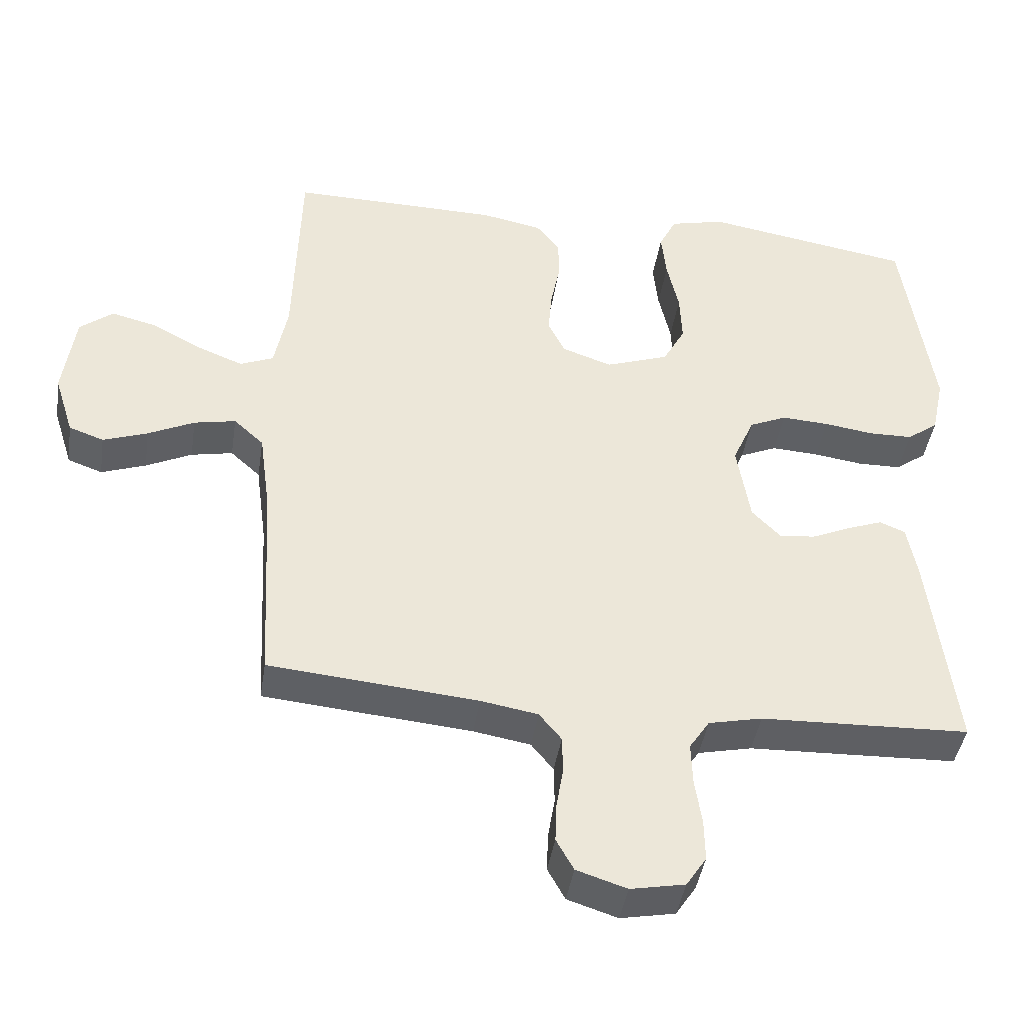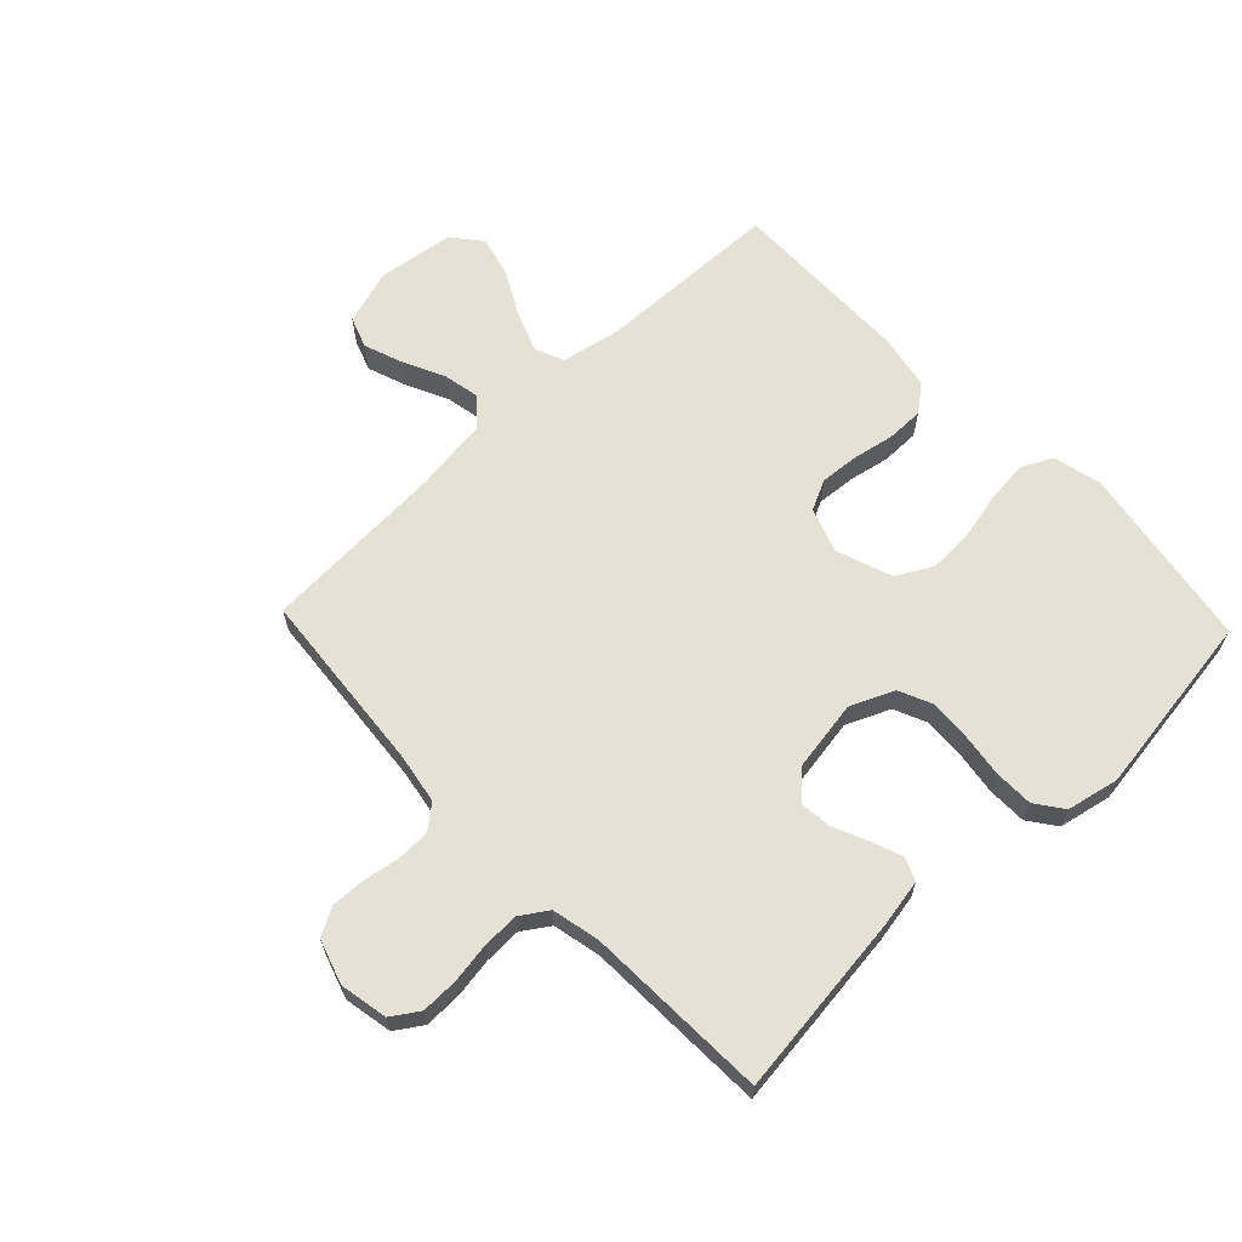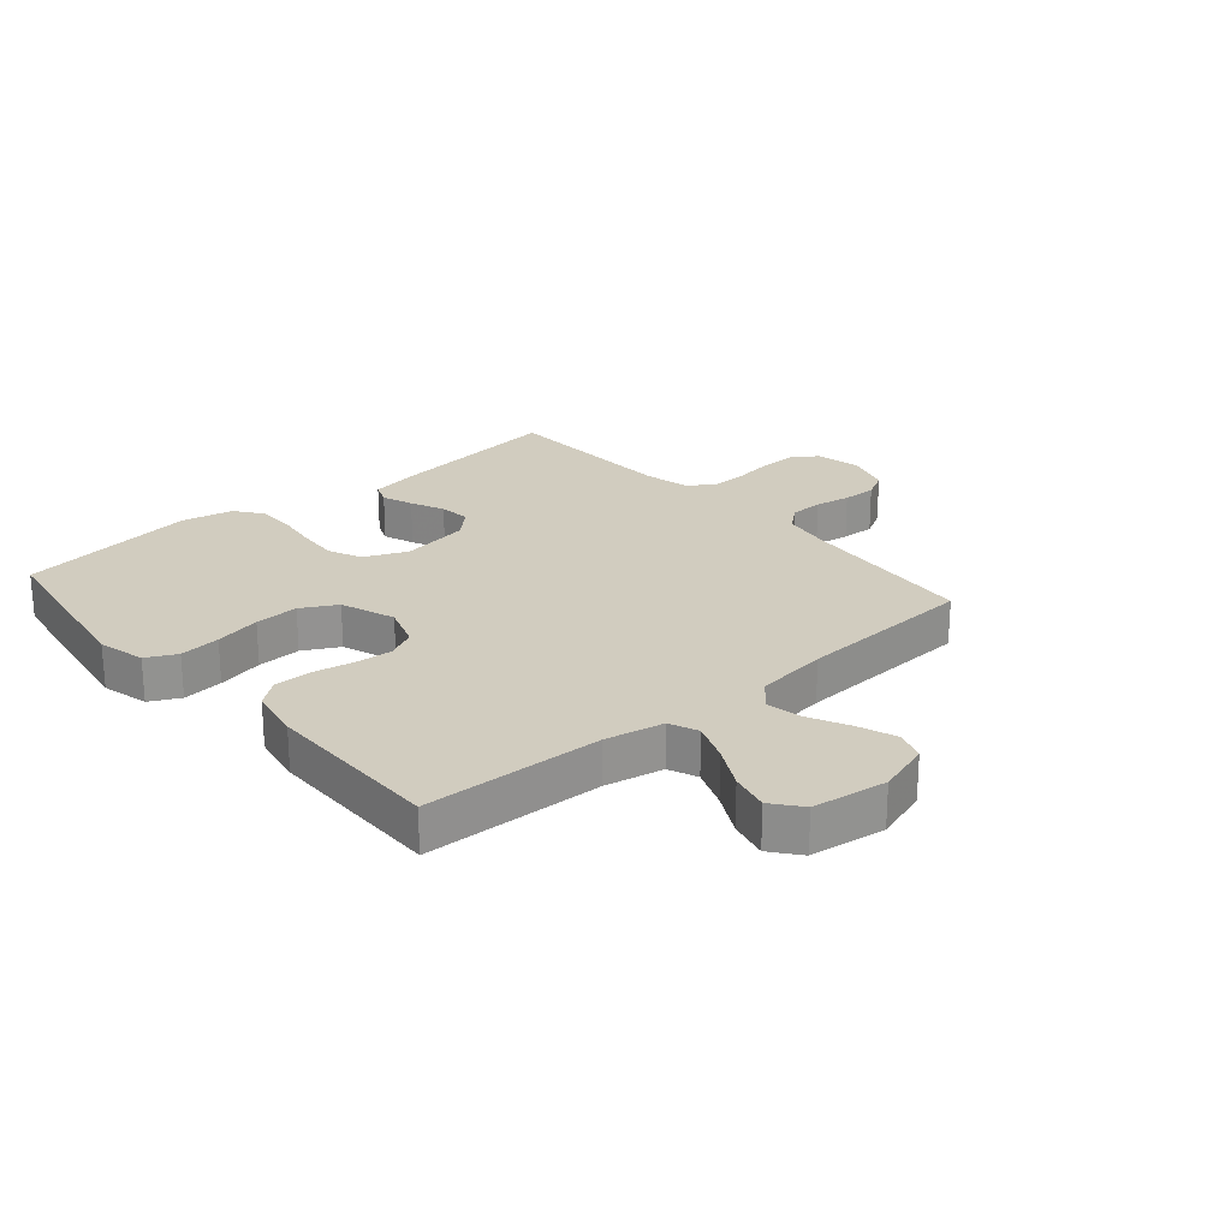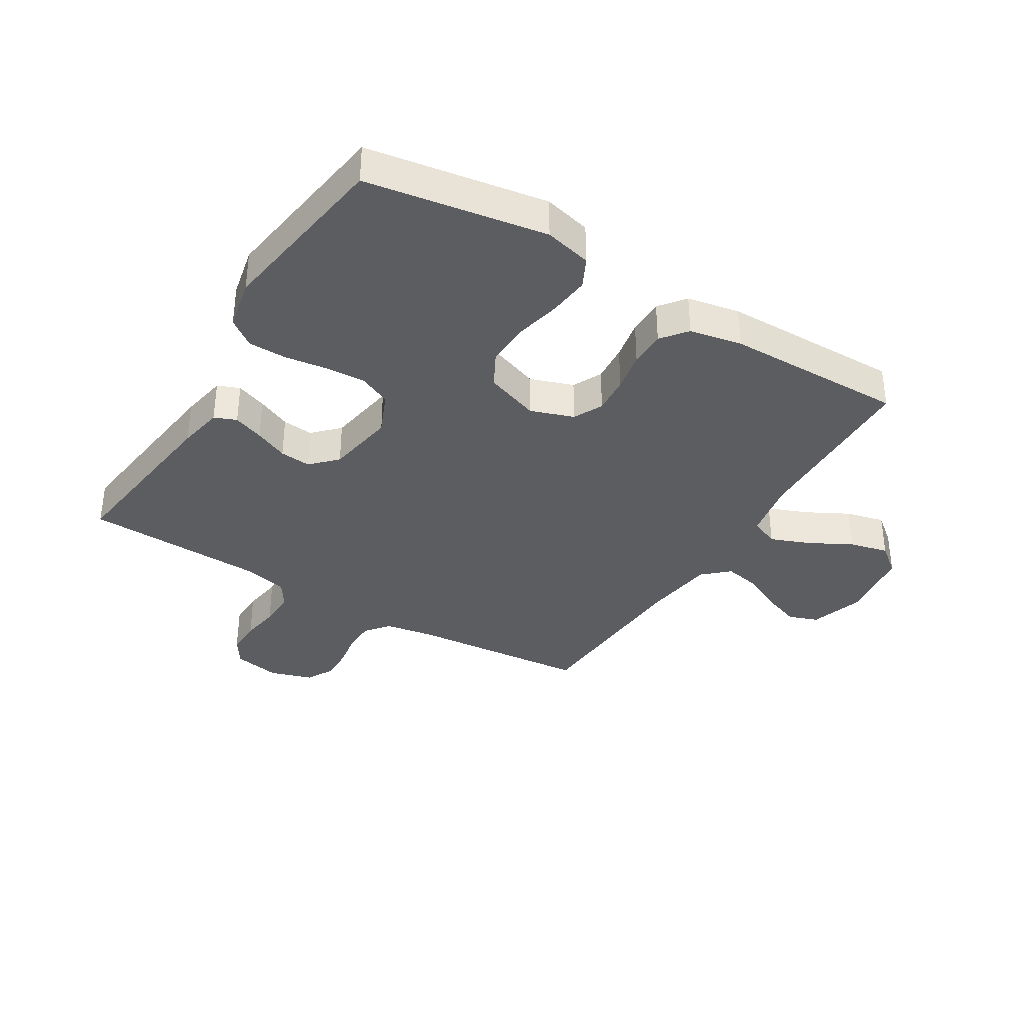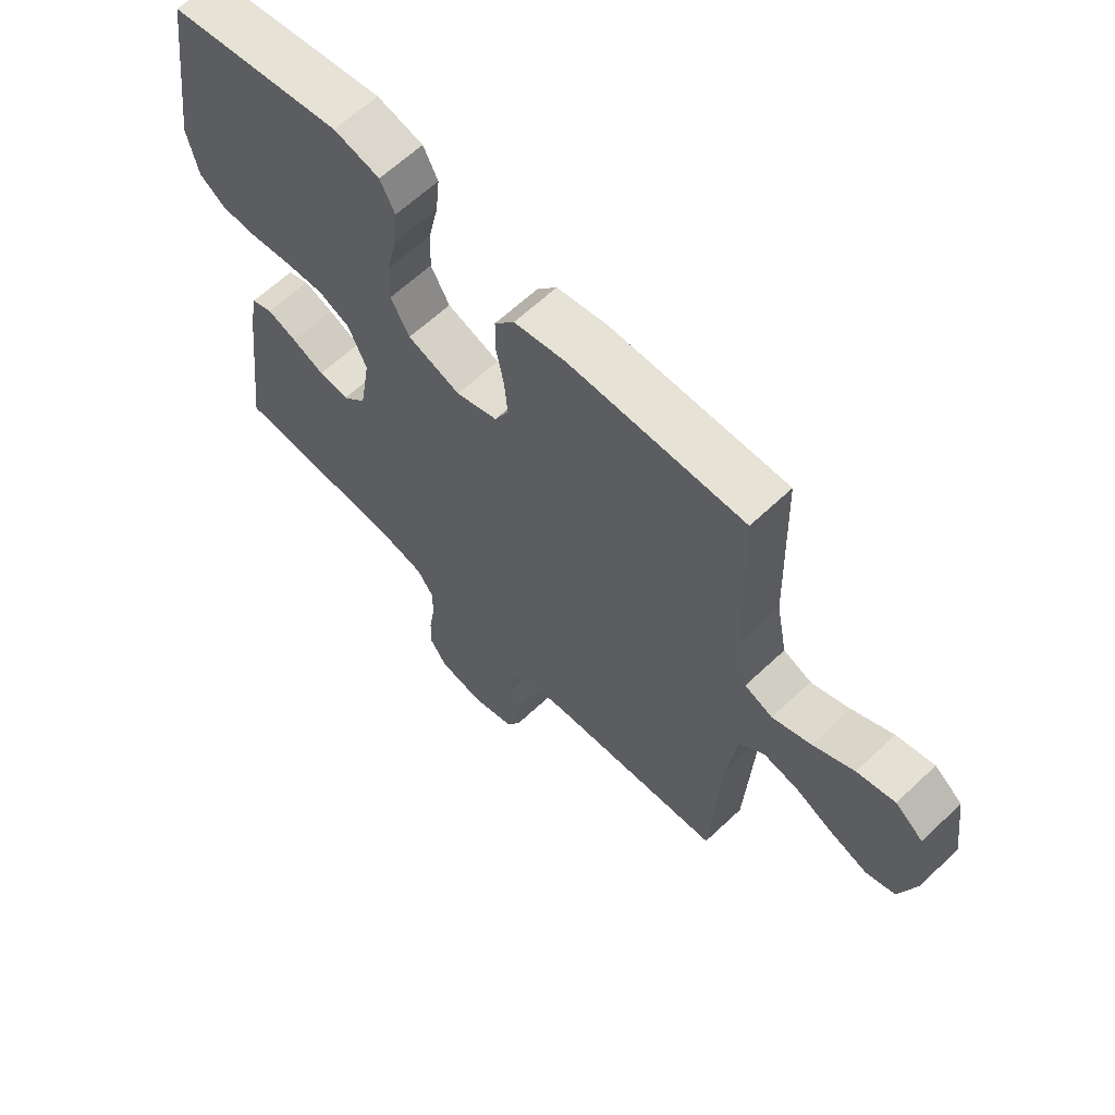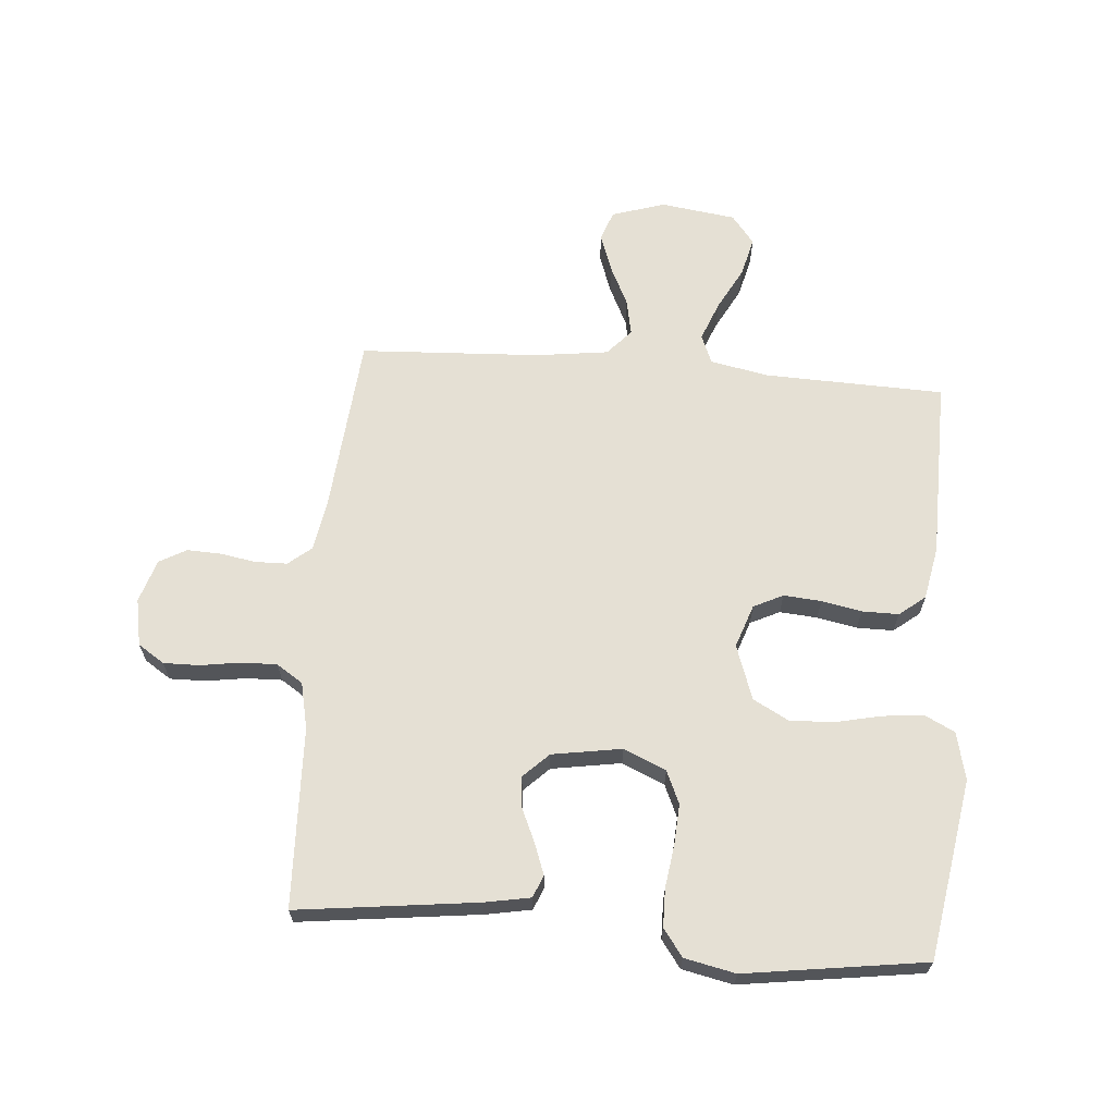
<metadata>
{"format":"obj","ext":"obj","renderer":"f3d","projection":"perspective","resolution":1024,"background":"white","views":[{"elev":-42.5,"azim":171.3,"up":"+Z"},{"elev":64.7,"azim":-133.6,"up":"+Y"},{"elev":23.8,"azim":49.1,"up":"+Y"},{"elev":-36.0,"azim":-31.4,"up":"+Y"},{"elev":63.4,"azim":46.4,"up":"+Z"},{"elev":65.5,"azim":-85.3,"up":"+Y"}]}
</metadata>
<code>
v -0.5 0.07 -0.5
v -0.463 0.07 -0.2
v -0.449 0.07 -0.124
v -0.412 0.07 -0.109
v -0.361 0.07 -0.128
v -0.305 0.07 -0.153
v -0.253 0.07 -0.158
v -0.212 0.07 -0.116
v -0.193 0.07 0
v -0.224 0.07 0.071
v -0.278 0.07 0.095
v -0.346 0.07 0.091
v -0.417 0.07 0.081
v -0.48 0.07 0.082
v -0.525 0.07 0.115
v -0.543 0.07 0.2
v -0.5 0.07 0.5
v -0.2 0.07 0.549
v -0.121 0.07 0.53
v -0.096 0.07 0.48
v -0.103 0.07 0.412
v -0.12 0.07 0.335
v -0.123 0.07 0.262
v -0.091 0.07 0.203
v 0 0.07 0.171
v 0.072 0.07 0.196
v 0.096 0.07 0.245
v 0.091 0.07 0.308
v 0.078 0.07 0.375
v 0.078 0.07 0.436
v 0.112 0.07 0.479
v 0.2 0.07 0.496
v 0.5 0.07 0.5
v 0.509 0.07 0.2
v 0.528 0.07 0.103
v 0.576 0.07 0.083
v 0.642 0.07 0.109
v 0.713 0.07 0.147
v 0.778 0.07 0.163
v 0.826 0.07 0.125
v 0.843 0.07 0
v 0.815 0.07 -0.089
v 0.765 0.07 -0.107
v 0.701 0.07 -0.084
v 0.635 0.07 -0.052
v 0.575 0.07 -0.04
v 0.532 0.07 -0.079
v 0.516 0.07 -0.2
v 0.5 0.07 -0.5
v 0.2 0.07 -0.527
v 0.118 0.07 -0.541
v 0.086 0.07 -0.58
v 0.085 0.07 -0.634
v 0.095 0.07 -0.693
v 0.097 0.07 -0.749
v 0.072 0.07 -0.794
v 0 0.07 -0.817
v -0.078 0.07 -0.802
v -0.107 0.07 -0.758
v -0.106 0.07 -0.698
v -0.096 0.07 -0.633
v -0.094 0.07 -0.572
v -0.123 0.07 -0.528
v -0.2 0.07 -0.511
v -0.5 0 -0.5
v -0.463 0 -0.2
v -0.449 0 -0.124
v -0.412 0 -0.109
v -0.361 0 -0.128
v -0.305 0 -0.153
v -0.253 0 -0.158
v -0.212 0 -0.116
v -0.193 0 0
v -0.224 0 0.071
v -0.278 0 0.095
v -0.346 0 0.091
v -0.417 0 0.081
v -0.48 0 0.082
v -0.525 0 0.115
v -0.543 0 0.2
v -0.5 0 0.5
v -0.2 0 0.549
v -0.121 0 0.53
v -0.096 0 0.48
v -0.103 0 0.412
v -0.12 0 0.335
v -0.123 0 0.262
v -0.091 0 0.203
v 0 0 0.171
v 0.072 0 0.196
v 0.096 0 0.245
v 0.091 0 0.308
v 0.078 0 0.375
v 0.078 0 0.436
v 0.112 0 0.479
v 0.2 0 0.496
v 0.5 0 0.5
v 0.509 0 0.2
v 0.528 0 0.103
v 0.576 0 0.083
v 0.642 0 0.109
v 0.713 0 0.147
v 0.778 0 0.163
v 0.826 0 0.125
v 0.843 0 0
v 0.815 0 -0.089
v 0.765 0 -0.107
v 0.701 0 -0.084
v 0.635 0 -0.052
v 0.575 0 -0.04
v 0.532 0 -0.079
v 0.516 0 -0.2
v 0.5 0 -0.5
v 0.2 0 -0.527
v 0.118 0 -0.541
v 0.086 0 -0.58
v 0.085 0 -0.634
v 0.095 0 -0.693
v 0.097 0 -0.749
v 0.072 0 -0.794
v 0 0 -0.817
v -0.078 0 -0.802
v -0.107 0 -0.758
v -0.106 0 -0.698
v -0.096 0 -0.633
v -0.094 0 -0.572
v -0.123 0 -0.528
v -0.2 0 -0.511
f 59 60 61
f 58 59 61
f 57 58 61
f 56 57 61
f 55 56 61
f 54 55 61
f 53 54 61
f 52 53 61 62
f 51 52 62 63
f 48 49 50
f 51 63 64
f 50 51 64
f 48 50 64
f 47 48 64
f 43 44 45
f 42 43 45
f 41 42 45
f 40 41 45
f 39 40 45
f 38 39 45
f 37 38 45
f 36 37 45 46
f 47 64 1
f 46 47 1
f 36 46 1
f 35 36 1
f 32 33 34
f 31 32 34
f 30 31 34
f 29 30 34
f 28 29 34
f 20 21 22
f 19 20 22
f 18 19 22
f 17 18 22
f 16 17 22
f 15 16 22
f 14 15 22
f 13 14 22
f 12 13 22
f 11 12 22 23
f 10 11 23 24
f 4 5 6
f 3 4 6
f 2 3 6
f 1 2 6
f 1 6 7
f 35 1 7 8
f 27 28 34 35
f 26 27 35
f 35 8 9
f 26 35 9
f 25 26 9
f 9 10 24 25
f 125 124 123
f 125 123 122
f 125 122 121
f 125 121 120
f 125 120 119
f 125 119 118
f 125 118 117
f 126 125 117 116
f 127 126 116 115
f 114 113 112
f 128 127 115
f 128 115 114
f 128 114 112
f 128 112 111
f 109 108 107
f 109 107 106
f 109 106 105
f 109 105 104
f 109 104 103
f 109 103 102
f 109 102 101
f 110 109 101 100
f 65 128 111
f 65 111 110
f 65 110 100
f 65 100 99
f 98 97 96
f 98 96 95
f 98 95 94
f 98 94 93
f 98 93 92
f 86 85 84
f 86 84 83
f 86 83 82
f 86 82 81
f 86 81 80
f 86 80 79
f 86 79 78
f 86 78 77
f 86 77 76
f 87 86 76 75
f 88 87 75 74
f 70 69 68
f 70 68 67
f 70 67 66
f 70 66 65
f 71 70 65
f 72 71 65 99
f 99 98 92 91
f 99 91 90
f 73 72 99
f 73 99 90
f 73 90 89
f 89 88 74 73
f 1 65 66 2
f 2 66 67 3
f 3 67 68 4
f 4 68 69 5
f 5 69 70 6
f 6 70 71 7
f 7 71 72 8
f 8 72 73 9
f 9 73 74 10
f 10 74 75 11
f 11 75 76 12
f 12 76 77 13
f 13 77 78 14
f 14 78 79 15
f 15 79 80 16
f 16 80 81 17
f 17 81 82 18
f 18 82 83 19
f 19 83 84 20
f 20 84 85 21
f 21 85 86 22
f 22 86 87 23
f 23 87 88 24
f 24 88 89 25
f 25 89 90 26
f 26 90 91 27
f 27 91 92 28
f 28 92 93 29
f 29 93 94 30
f 30 94 95 31
f 31 95 96 32
f 32 96 97 33
f 33 97 98 34
f 34 98 99 35
f 35 99 100 36
f 36 100 101 37
f 37 101 102 38
f 38 102 103 39
f 39 103 104 40
f 40 104 105 41
f 41 105 106 42
f 42 106 107 43
f 43 107 108 44
f 44 108 109 45
f 45 109 110 46
f 46 110 111 47
f 47 111 112 48
f 48 112 113 49
f 49 113 114 50
f 50 114 115 51
f 51 115 116 52
f 52 116 117 53
f 53 117 118 54
f 54 118 119 55
f 55 119 120 56
f 56 120 121 57
f 57 121 122 58
f 58 122 123 59
f 59 123 124 60
f 60 124 125 61
f 61 125 126 62
f 62 126 127 63
f 63 127 128 64
f 64 128 65 1

</code>
